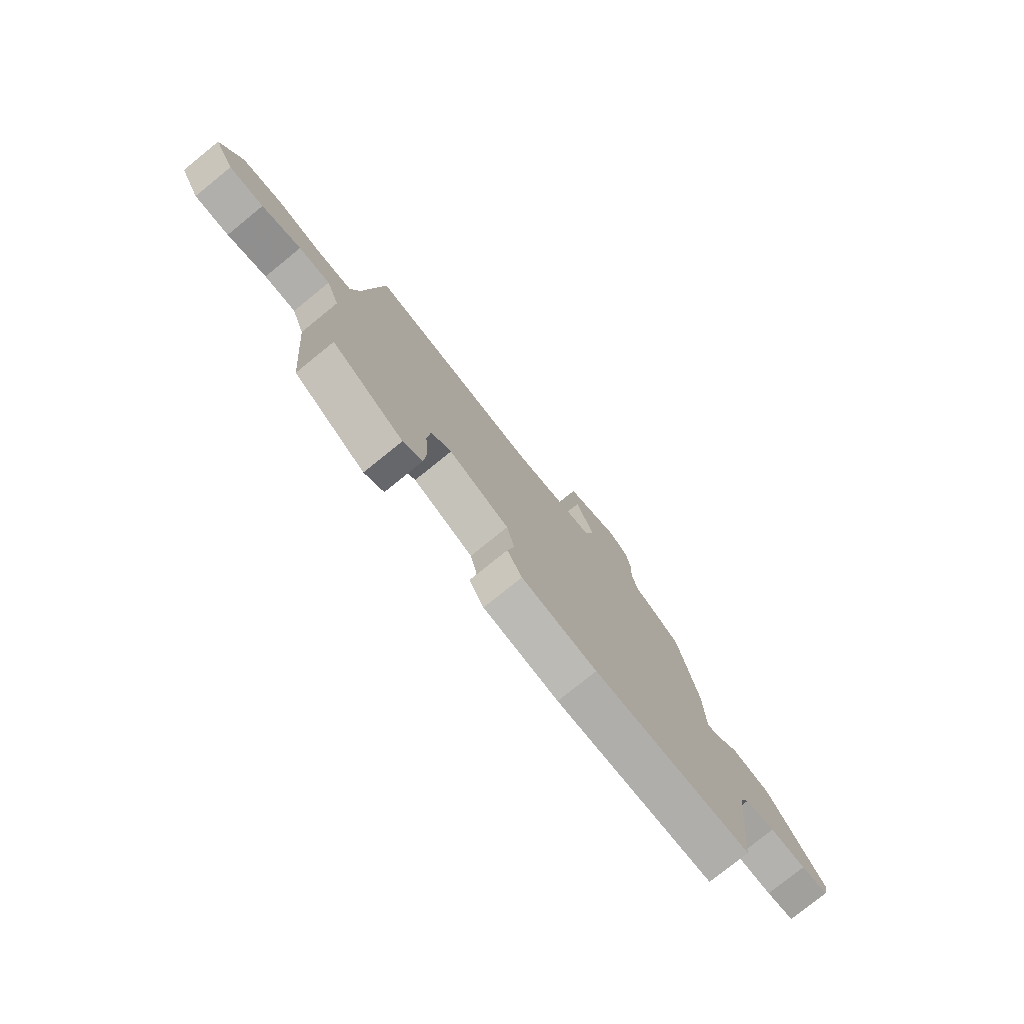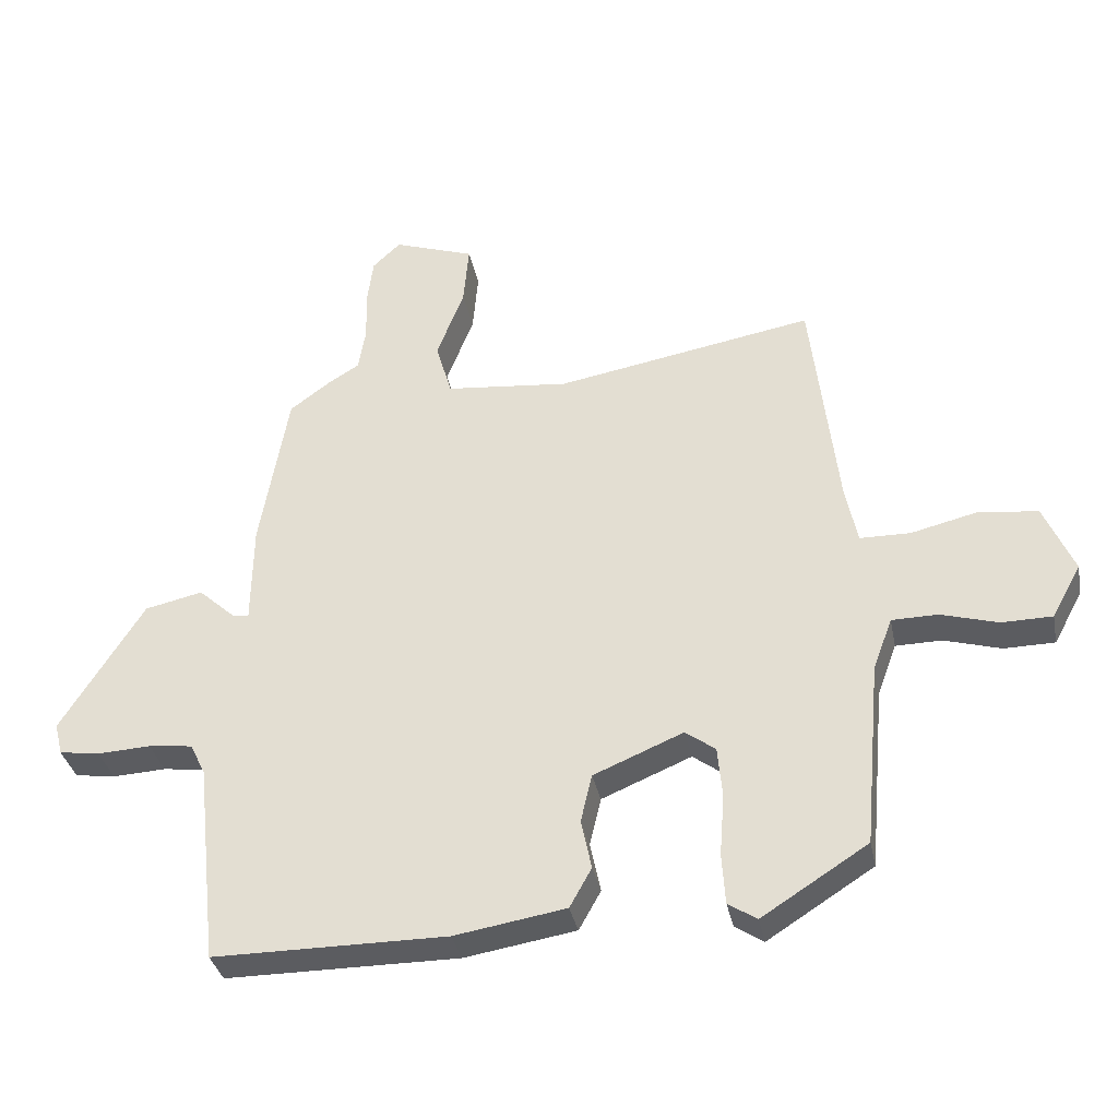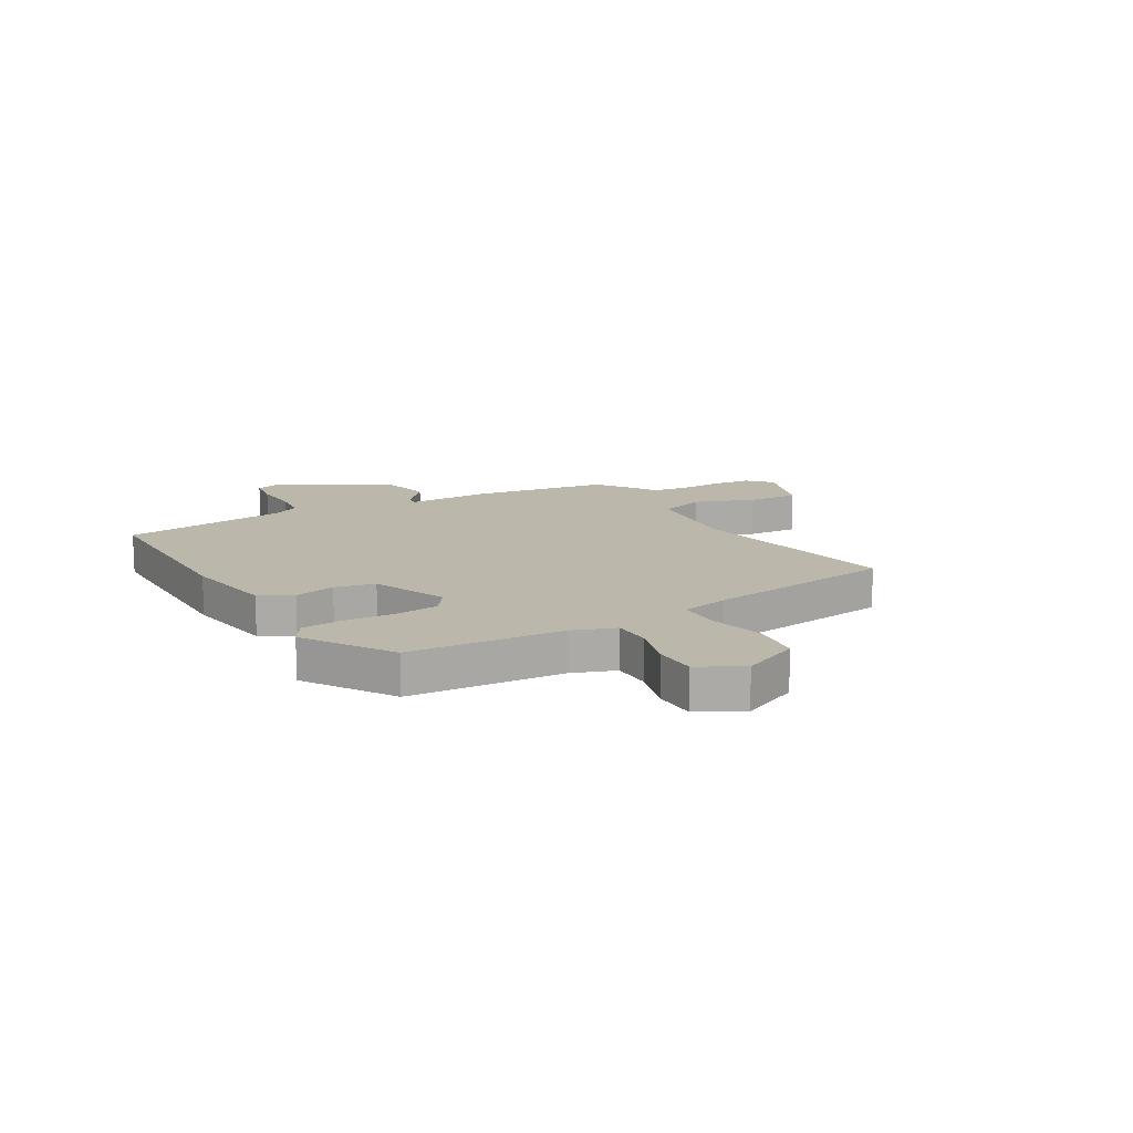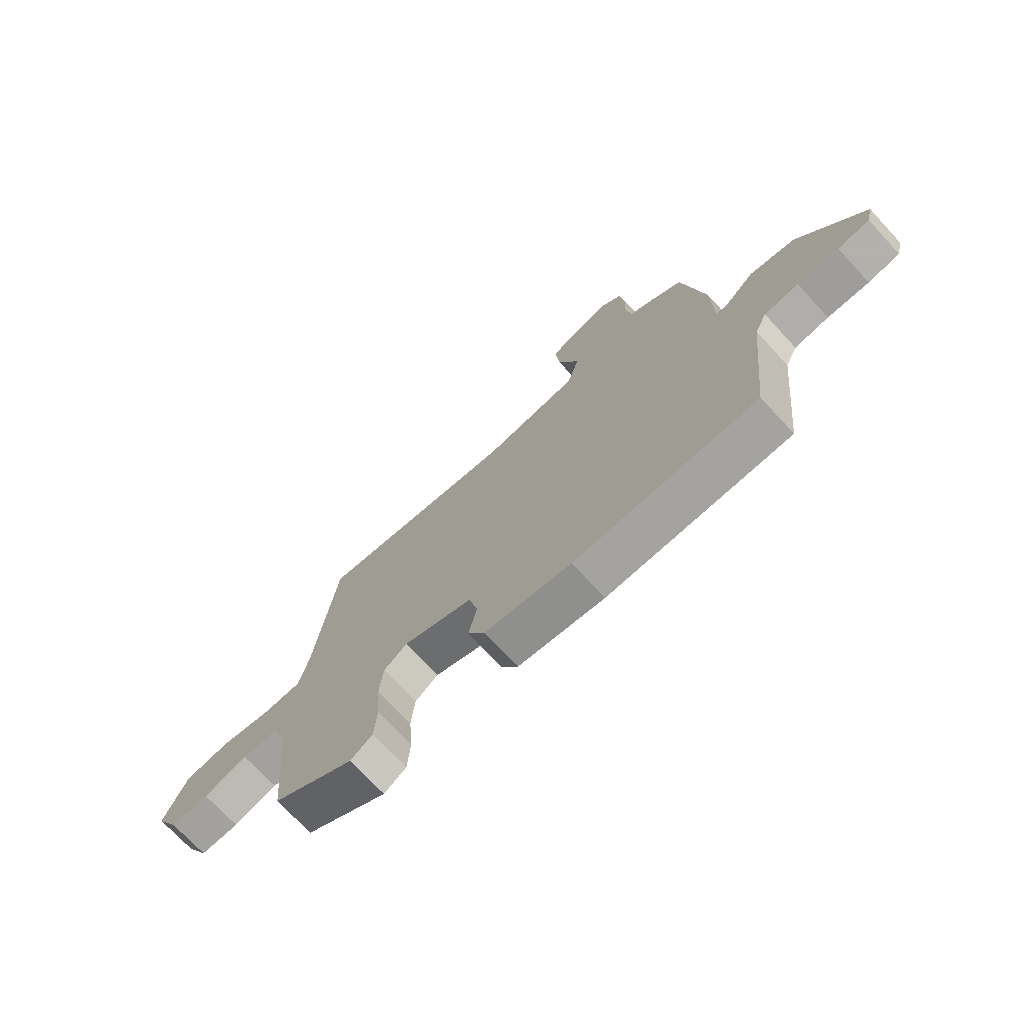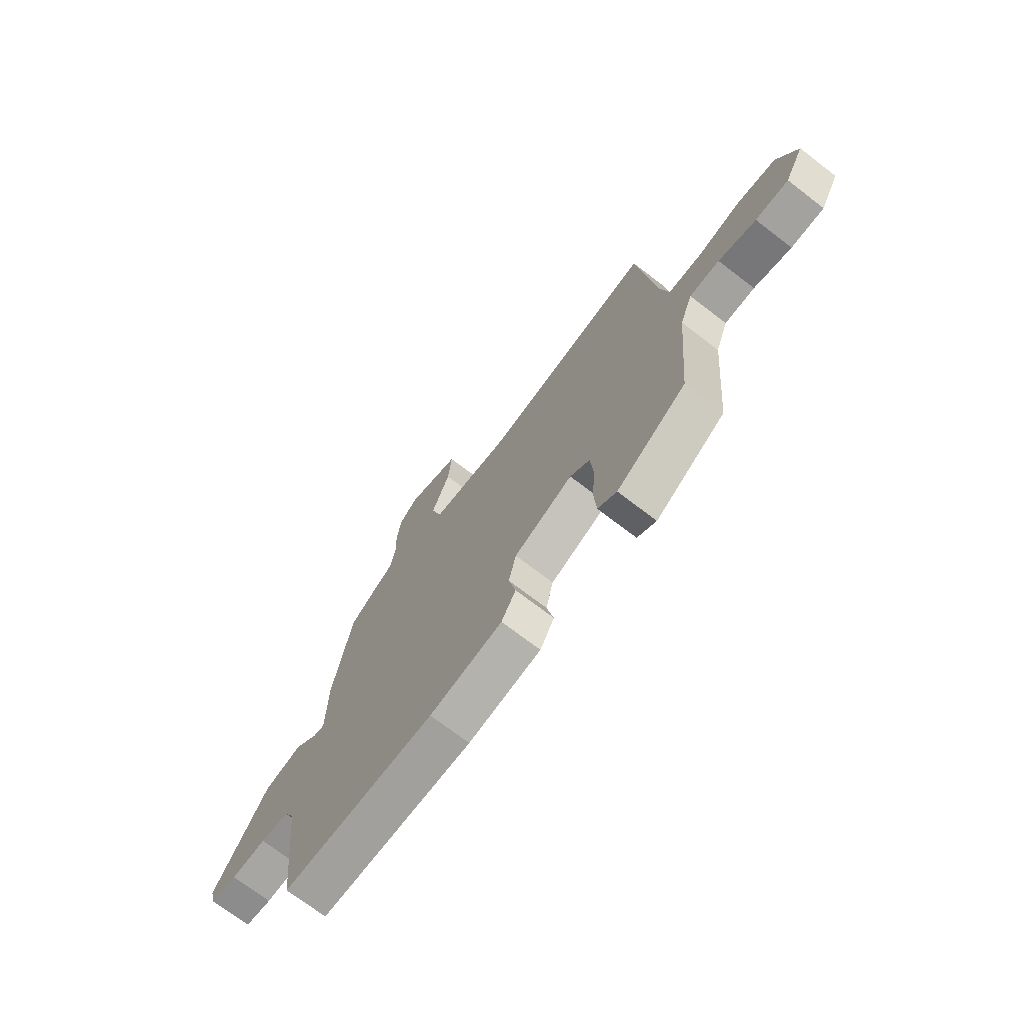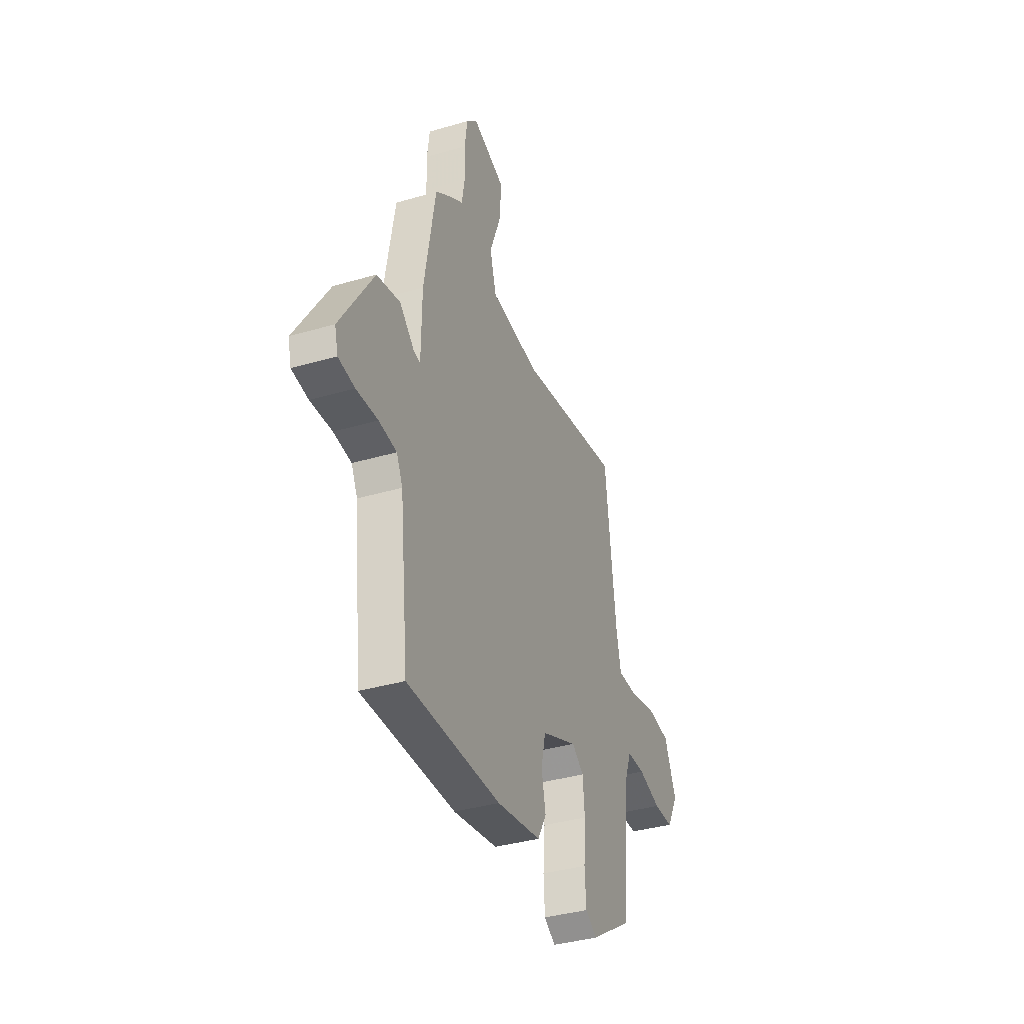
<metadata>
{"format":"obj","ext":"obj","renderer":"f3d","projection":"perspective","resolution":1024,"background":"white","views":[{"elev":-77.8,"azim":-51.0,"up":"+Z"},{"elev":-34.8,"azim":-168.8,"up":"+Z"},{"elev":14.3,"azim":-120.8,"up":"+Y"},{"elev":-72.7,"azim":42.9,"up":"+Z"},{"elev":-71.8,"azim":-127.5,"up":"+Z"},{"elev":-36.8,"azim":110.8,"up":"+Z"}]}
</metadata>
<code>
v -0.467 0.07 -0.415
v -0.492 0.07 -0.135
v -0.521 0.07 -0.057
v -0.59 0.07 -0.056
v -0.676 0.07 -0.081
v -0.752 0.07 -0.08
v -0.796 0.07 0
v -0.751 0.07 0.105
v -0.662 0.07 0.116
v -0.562 0.07 0.092
v -0.486 0.07 0.093
v -0.468 0.07 0.179
v -0.428 0.07 0.523
v -0.04 0.07 0.455
v 0.146 0.07 0.474
v 0.17 0.07 0.557
v 0.129 0.07 0.664
v 0.121 0.07 0.757
v 0.243 0.07 0.799
v 0.285 0.07 0.759
v 0.294 0.07 0.689
v 0.292 0.07 0.612
v 0.303 0.07 0.547
v 0.35 0.07 0.518
v 0.411 0.07 0.473
v 0.453 0.07 0.229
v 0.455 0.07 0.076
v 0.48 0.07 0.08
v 0.535 0.07 0.13
v 0.622 0.07 0.111
v 0.746 0.07 -0.087
v 0.734 0.07 -0.135
v 0.673 0.07 -0.144
v 0.593 0.07 -0.14
v 0.527 0.07 -0.148
v 0.504 0.07 -0.195
v 0.471 0.07 -0.499
v 0.121 0.07 -0.5
v -0.046 0.07 -0.473
v -0.079 0.07 -0.414
v -0.063 0.07 -0.339
v -0.08 0.07 -0.266
v -0.215 0.07 -0.21
v -0.26 0.07 -0.243
v -0.267 0.07 -0.32
v -0.26 0.07 -0.412
v -0.265 0.07 -0.488
v -0.308 0.07 -0.516
v -0.467 0 -0.415
v -0.492 0 -0.135
v -0.521 0 -0.057
v -0.59 0 -0.056
v -0.676 0 -0.081
v -0.752 0 -0.08
v -0.796 0 0
v -0.751 0 0.105
v -0.662 0 0.116
v -0.562 0 0.092
v -0.486 0 0.093
v -0.468 0 0.179
v -0.428 0 0.523
v -0.04 0 0.455
v 0.146 0 0.474
v 0.17 0 0.557
v 0.129 0 0.664
v 0.121 0 0.757
v 0.243 0 0.799
v 0.285 0 0.759
v 0.294 0 0.689
v 0.292 0 0.612
v 0.303 0 0.547
v 0.35 0 0.518
v 0.411 0 0.473
v 0.453 0 0.229
v 0.455 0 0.076
v 0.48 0 0.08
v 0.535 0 0.13
v 0.622 0 0.111
v 0.746 0 -0.087
v 0.734 0 -0.135
v 0.673 0 -0.144
v 0.593 0 -0.14
v 0.527 0 -0.148
v 0.504 0 -0.195
v 0.471 0 -0.499
v 0.121 0 -0.5
v -0.046 0 -0.473
v -0.079 0 -0.414
v -0.063 0 -0.339
v -0.08 0 -0.266
v -0.215 0 -0.21
v -0.26 0 -0.243
v -0.267 0 -0.32
v -0.26 0 -0.412
v -0.265 0 -0.488
v -0.308 0 -0.516
f 45 46 47 48
f 44 45 48 1
f 38 39 40 41
f 36 37 38 41
f 35 36 41 42
f 31 32 33 34
f 31 34 35
f 28 29 30 31
f 27 28 31 35
f 24 25 26 27
f 23 24 27
f 23 27 35 42
f 19 20 21 22
f 16 17 18 19
f 15 16 19 22
f 12 13 14
f 11 12 14 15
f 7 8 9 10
f 7 10 11
f 4 5 6 7
f 3 4 7 11
f 2 3 11 15
f 44 1 2 15
f 22 23 42 43
f 15 22 43 44
f 96 95 94 93
f 49 96 93 92
f 89 88 87 86
f 89 86 85 84
f 90 89 84 83
f 82 81 80 79
f 83 82 79
f 79 78 77 76
f 83 79 76 75
f 75 74 73 72
f 75 72 71
f 90 83 75 71
f 70 69 68 67
f 67 66 65 64
f 70 67 64 63
f 62 61 60
f 63 62 60 59
f 58 57 56 55
f 59 58 55
f 55 54 53 52
f 59 55 52 51
f 63 59 51 50
f 63 50 49 92
f 91 90 71 70
f 92 91 70 63
f 1 49 50 2
f 2 50 51 3
f 3 51 52 4
f 4 52 53 5
f 5 53 54 6
f 6 54 55 7
f 7 55 56 8
f 8 56 57 9
f 9 57 58 10
f 10 58 59 11
f 11 59 60 12
f 12 60 61 13
f 13 61 62 14
f 14 62 63 15
f 15 63 64 16
f 16 64 65 17
f 17 65 66 18
f 18 66 67 19
f 19 67 68 20
f 20 68 69 21
f 21 69 70 22
f 22 70 71 23
f 23 71 72 24
f 24 72 73 25
f 25 73 74 26
f 26 74 75 27
f 27 75 76 28
f 28 76 77 29
f 29 77 78 30
f 30 78 79 31
f 31 79 80 32
f 32 80 81 33
f 33 81 82 34
f 34 82 83 35
f 35 83 84 36
f 36 84 85 37
f 37 85 86 38
f 38 86 87 39
f 39 87 88 40
f 40 88 89 41
f 41 89 90 42
f 42 90 91 43
f 43 91 92 44
f 44 92 93 45
f 45 93 94 46
f 46 94 95 47
f 47 95 96 48
f 48 96 49 1

</code>
